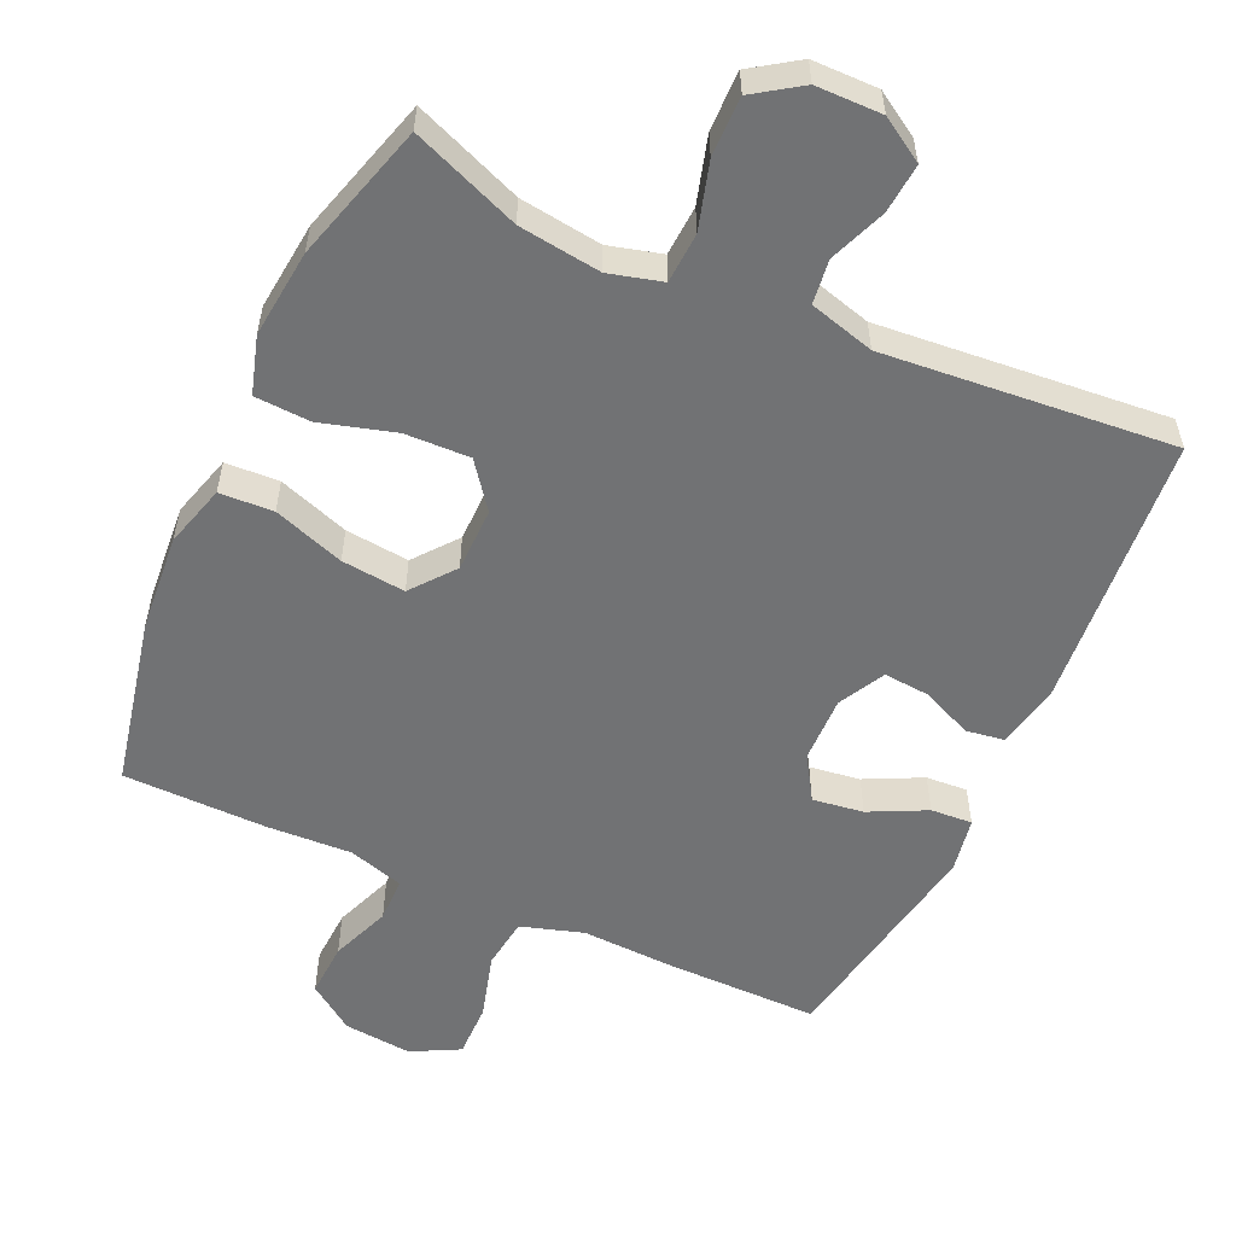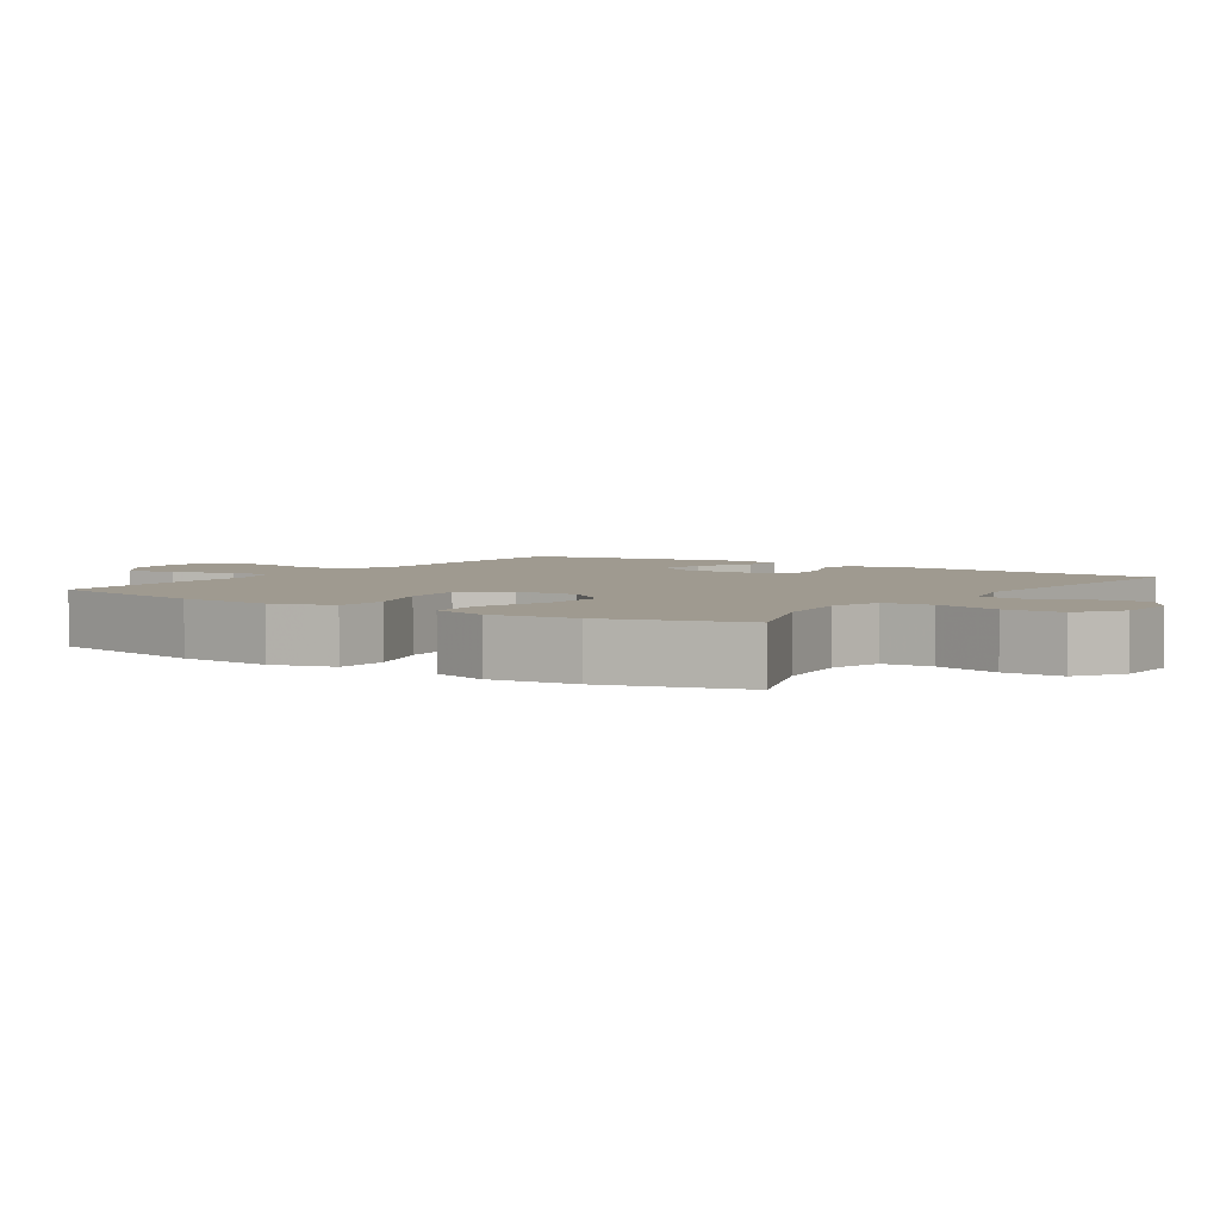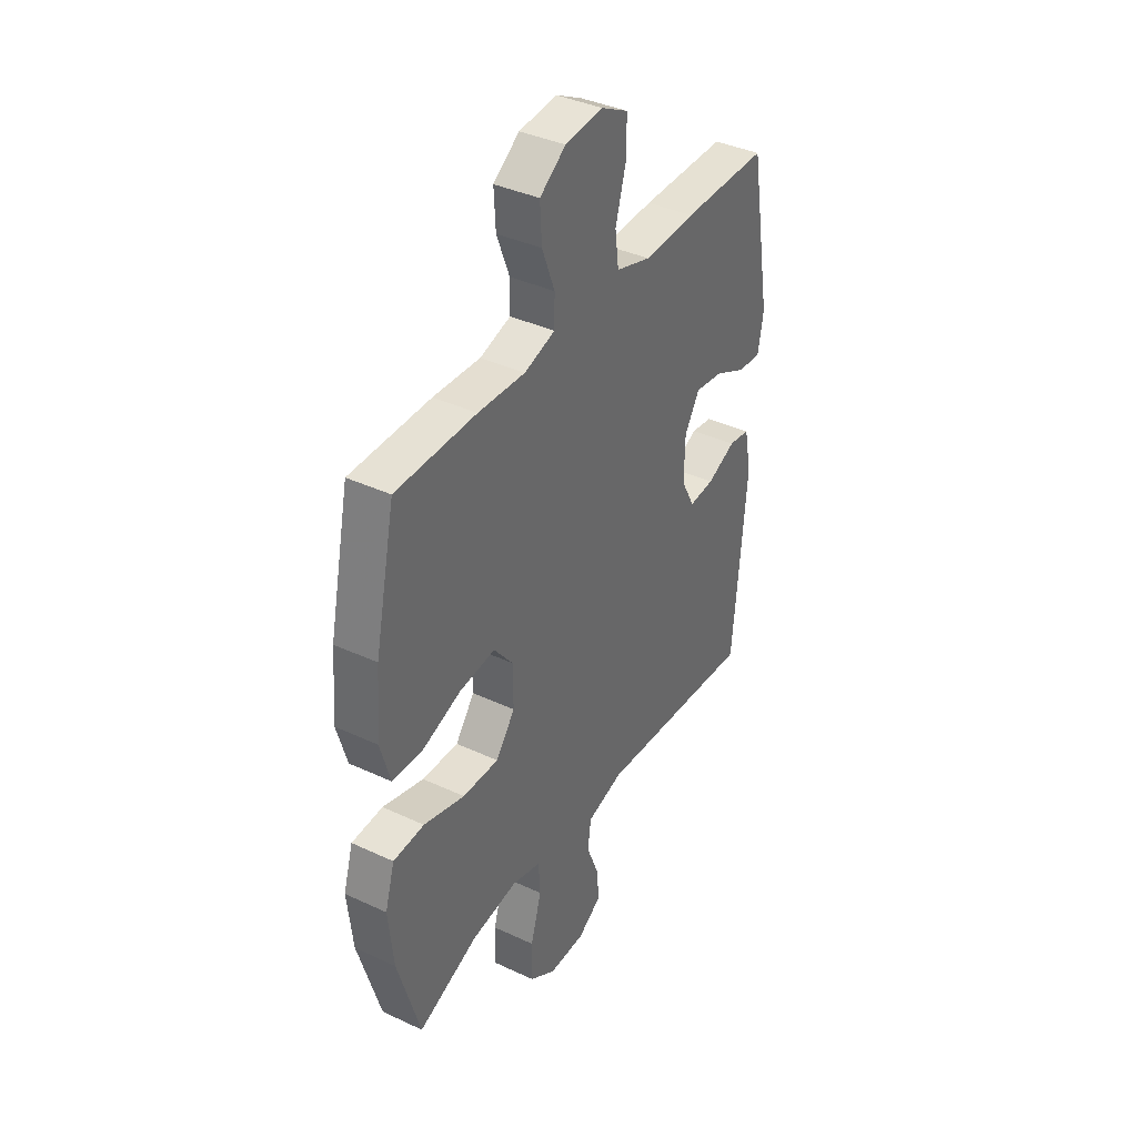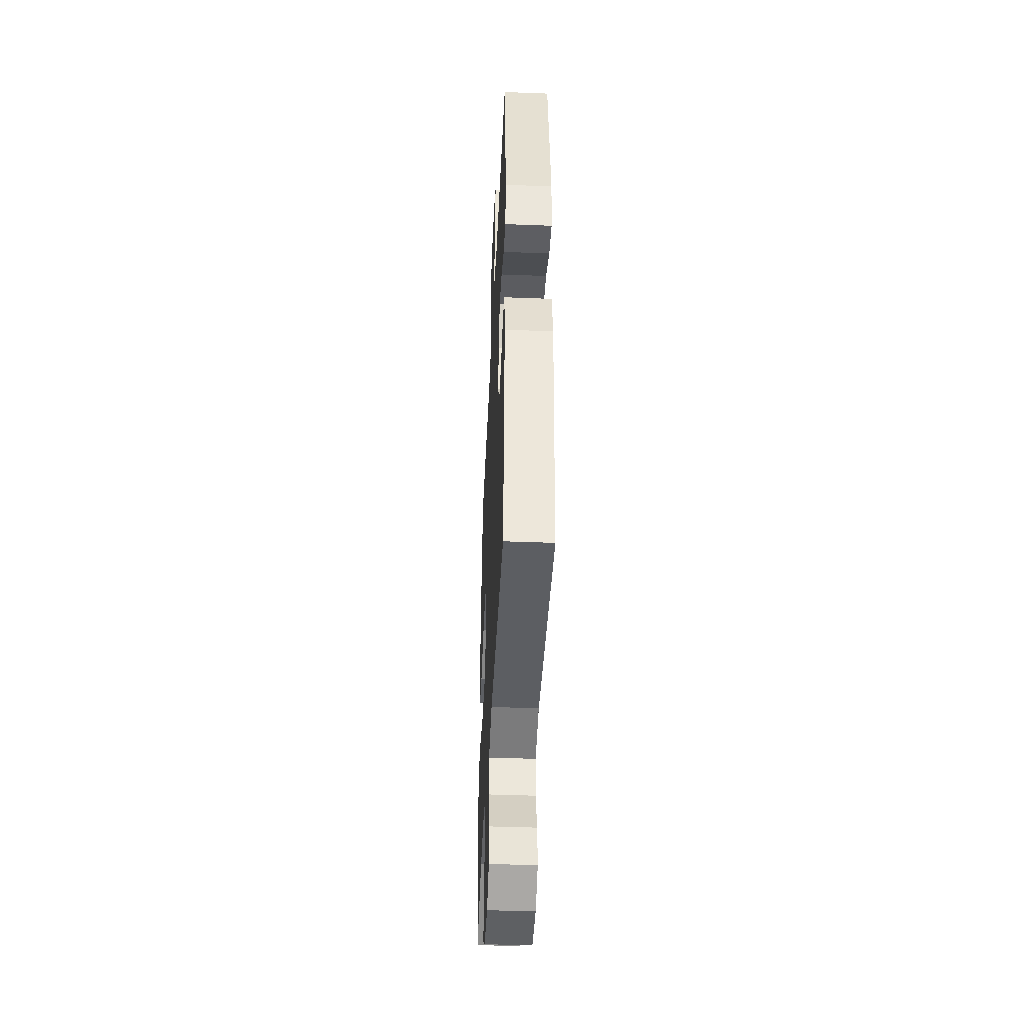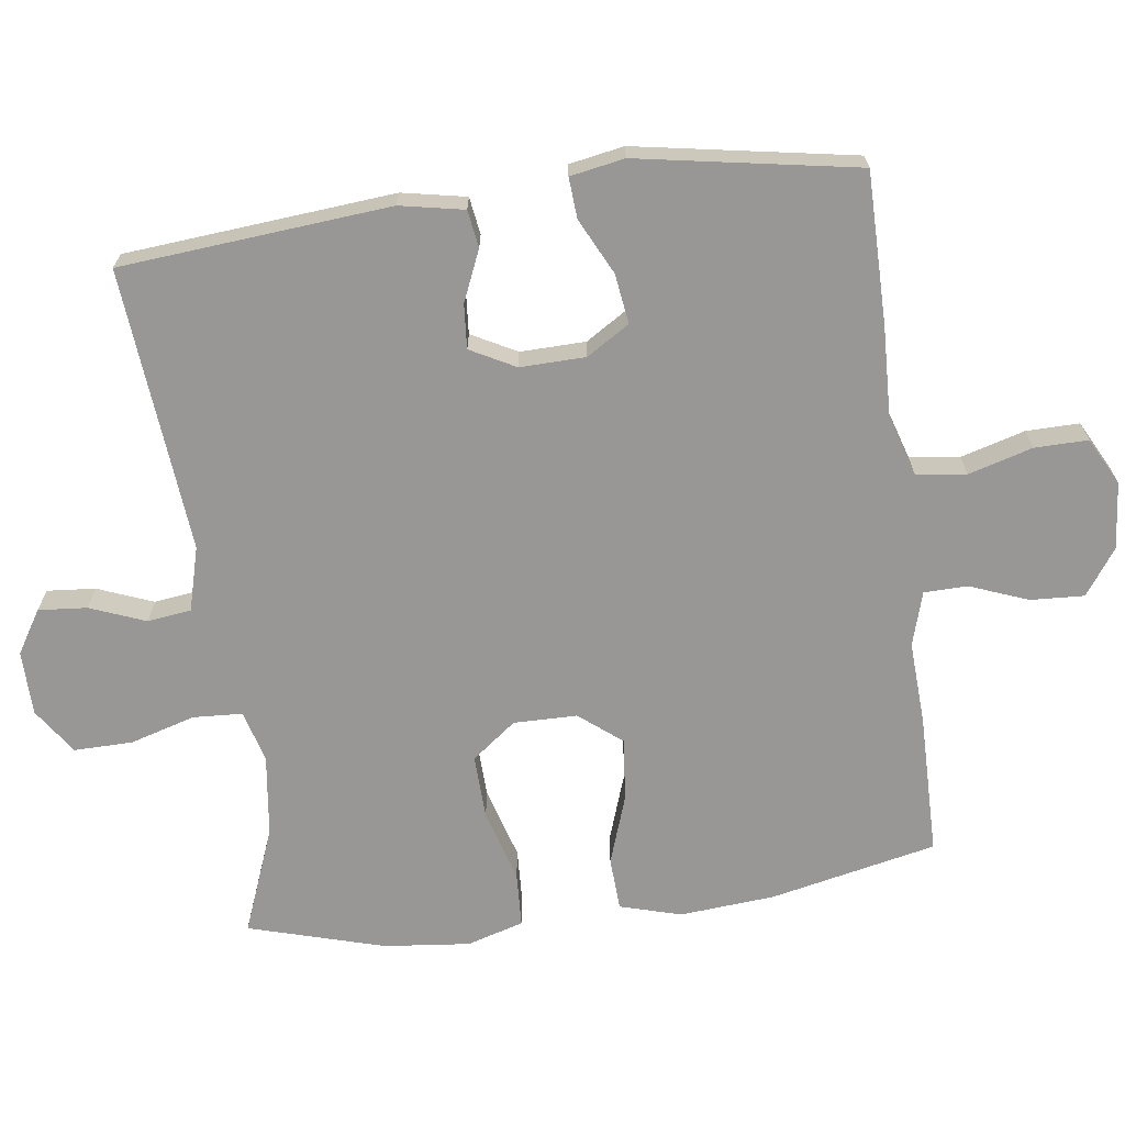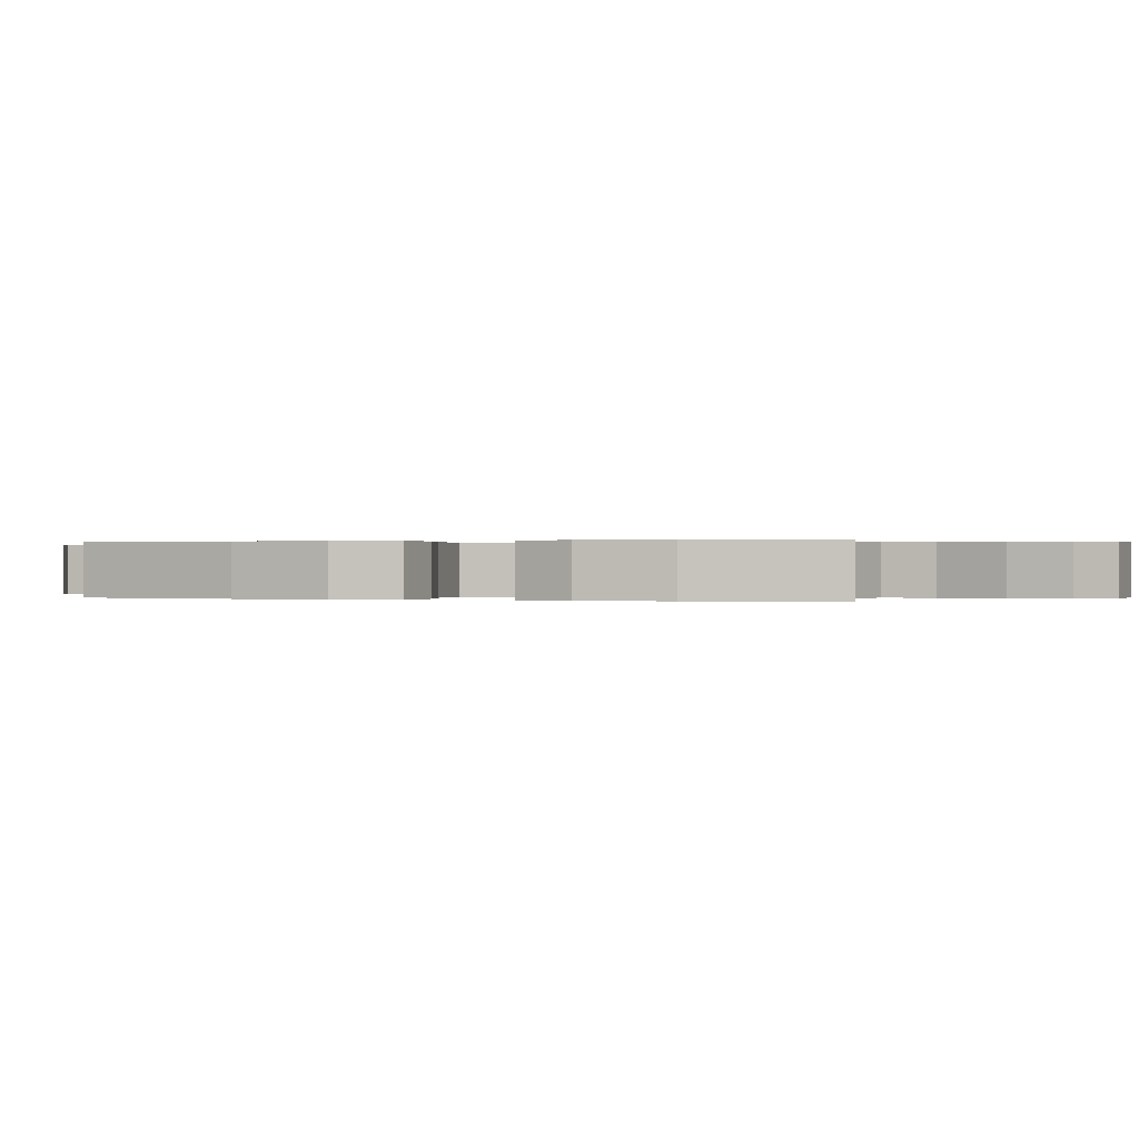
<metadata>
{"format":"obj","ext":"obj","renderer":"f3d","projection":"perspective","resolution":1024,"background":"white","views":[{"elev":-55.5,"azim":155.5,"up":"+Y"},{"elev":3.9,"azim":124.0,"up":"+Y"},{"elev":38.6,"azim":120.4,"up":"+Z"},{"elev":-43.1,"azim":-92.6,"up":"+Z"},{"elev":-68.2,"azim":-82.3,"up":"+Y"},{"elev":0.1,"azim":110.5,"up":"+Y"}]}
</metadata>
<code>
v -0.5 0.07 0.5
v -0.286 0.07 0.5
v -0.157 0.07 0.495
v -0.07 0.07 0.522
v -0.061 0.07 0.593
v -0.087 0.07 0.684
v -0.088 0.07 0.76
v -0.021 0.07 0.795
v 0.074 0.07 0.786
v 0.139 0.07 0.74
v 0.135 0.07 0.664
v 0.103 0.07 0.581
v 0.104 0.07 0.519
v 0.181 0.07 0.496
v 0.299 0.07 0.502
v 0.5 0.07 0.5
v 0.551 0.07 0.263
v 0.562 0.07 0.128
v 0.537 0.07 0.041
v 0.462 0.07 0.037
v 0.363 0.07 0.071
v 0.274 0.07 0.08
v 0.226 0.07 0.02
v 0.225 0.07 -0.07
v 0.273 0.07 -0.133
v 0.364 0.07 -0.13
v 0.467 0.07 -0.1
v 0.545 0.07 -0.104
v 0.569 0.07 -0.184
v 0.556 0.07 -0.307
v 0.5 0.07 -0.5
v 0.349 0.07 -0.441
v 0.234 0.07 -0.426
v 0.16 0.07 -0.446
v 0.156 0.07 -0.516
v 0.183 0.07 -0.609
v 0.184 0.07 -0.692
v 0.119 0.07 -0.736
v 0.027 0.07 -0.737
v -0.034 0.07 -0.699
v -0.028 0.07 -0.63
v 0.003 0.07 -0.551
v -0.005 0.07 -0.489
v -0.096 0.07 -0.464
v -0.5 0.07 -0.5
v -0.533 0.07 -0.117
v -0.515 0.07 -0.026
v -0.462 0.07 -0.018
v -0.39 0.07 -0.049
v -0.327 0.07 -0.054
v -0.293 0.07 0.01
v -0.295 0.07 0.103
v -0.333 0.07 0.164
v -0.404 0.07 0.154
v -0.483 0.07 0.115
v -0.541 0.07 0.111
v -0.555 0.07 0.188
v -0.5 0 0.5
v -0.286 0 0.5
v -0.157 0 0.495
v -0.07 0 0.522
v -0.061 0 0.593
v -0.087 0 0.684
v -0.088 0 0.76
v -0.021 0 0.795
v 0.074 0 0.786
v 0.139 0 0.74
v 0.135 0 0.664
v 0.103 0 0.581
v 0.104 0 0.519
v 0.181 0 0.496
v 0.299 0 0.502
v 0.5 0 0.5
v 0.551 0 0.263
v 0.562 0 0.128
v 0.537 0 0.041
v 0.462 0 0.037
v 0.363 0 0.071
v 0.274 0 0.08
v 0.226 0 0.02
v 0.225 0 -0.07
v 0.273 0 -0.133
v 0.364 0 -0.13
v 0.467 0 -0.1
v 0.545 0 -0.104
v 0.569 0 -0.184
v 0.556 0 -0.307
v 0.5 0 -0.5
v 0.349 0 -0.441
v 0.234 0 -0.426
v 0.16 0 -0.446
v 0.156 0 -0.516
v 0.183 0 -0.609
v 0.184 0 -0.692
v 0.119 0 -0.736
v 0.027 0 -0.737
v -0.034 0 -0.699
v -0.028 0 -0.63
v 0.003 0 -0.551
v -0.005 0 -0.489
v -0.096 0 -0.464
v -0.5 0 -0.5
v -0.533 0 -0.117
v -0.515 0 -0.026
v -0.462 0 -0.018
v -0.39 0 -0.049
v -0.327 0 -0.054
v -0.293 0 0.01
v -0.295 0 0.103
v -0.333 0 0.164
v -0.404 0 0.154
v -0.483 0 0.115
v -0.541 0 0.111
v -0.555 0 0.188
f 1 2 3
f 57 1 3
f 56 57 3
f 55 56 3
f 54 55 3
f 53 54 3 4
f 52 53 4
f 51 52 4
f 47 48 49
f 46 47 49
f 45 46 49
f 44 45 49
f 43 44 49 50
f 40 41 42
f 39 40 42
f 38 39 42
f 37 38 42
f 36 37 42
f 35 36 42
f 34 35 42 43
f 43 50 51
f 34 43 51
f 33 34 51
f 30 31 32
f 29 30 32
f 28 29 32
f 27 28 32
f 26 27 32
f 25 26 32 33
f 19 20 21
f 18 19 21
f 17 18 21
f 16 17 21
f 15 16 21
f 14 15 21
f 13 14 21 22
f 10 11 12
f 9 10 12
f 8 9 12
f 7 8 12
f 6 7 12
f 5 6 12
f 4 5 12 13
f 13 22 23
f 4 13 23
f 51 4 23
f 24 25 33 51
f 23 24 51
f 60 59 58
f 60 58 114
f 60 114 113
f 60 113 112
f 60 112 111
f 61 60 111 110
f 61 110 109
f 61 109 108
f 106 105 104
f 106 104 103
f 106 103 102
f 106 102 101
f 107 106 101 100
f 99 98 97
f 99 97 96
f 99 96 95
f 99 95 94
f 99 94 93
f 99 93 92
f 100 99 92 91
f 108 107 100
f 108 100 91
f 108 91 90
f 89 88 87
f 89 87 86
f 89 86 85
f 89 85 84
f 89 84 83
f 90 89 83 82
f 78 77 76
f 78 76 75
f 78 75 74
f 78 74 73
f 78 73 72
f 78 72 71
f 79 78 71 70
f 69 68 67
f 69 67 66
f 69 66 65
f 69 65 64
f 69 64 63
f 69 63 62
f 70 69 62 61
f 80 79 70
f 80 70 61
f 80 61 108
f 108 90 82 81
f 108 81 80
f 1 58 59 2
f 2 59 60 3
f 3 60 61 4
f 4 61 62 5
f 5 62 63 6
f 6 63 64 7
f 7 64 65 8
f 8 65 66 9
f 9 66 67 10
f 10 67 68 11
f 11 68 69 12
f 12 69 70 13
f 13 70 71 14
f 14 71 72 15
f 15 72 73 16
f 16 73 74 17
f 17 74 75 18
f 18 75 76 19
f 19 76 77 20
f 20 77 78 21
f 21 78 79 22
f 22 79 80 23
f 23 80 81 24
f 24 81 82 25
f 25 82 83 26
f 26 83 84 27
f 27 84 85 28
f 28 85 86 29
f 29 86 87 30
f 30 87 88 31
f 31 88 89 32
f 32 89 90 33
f 33 90 91 34
f 34 91 92 35
f 35 92 93 36
f 36 93 94 37
f 37 94 95 38
f 38 95 96 39
f 39 96 97 40
f 40 97 98 41
f 41 98 99 42
f 42 99 100 43
f 43 100 101 44
f 44 101 102 45
f 45 102 103 46
f 46 103 104 47
f 47 104 105 48
f 48 105 106 49
f 49 106 107 50
f 50 107 108 51
f 51 108 109 52
f 52 109 110 53
f 53 110 111 54
f 54 111 112 55
f 55 112 113 56
f 56 113 114 57
f 57 114 58 1

</code>
